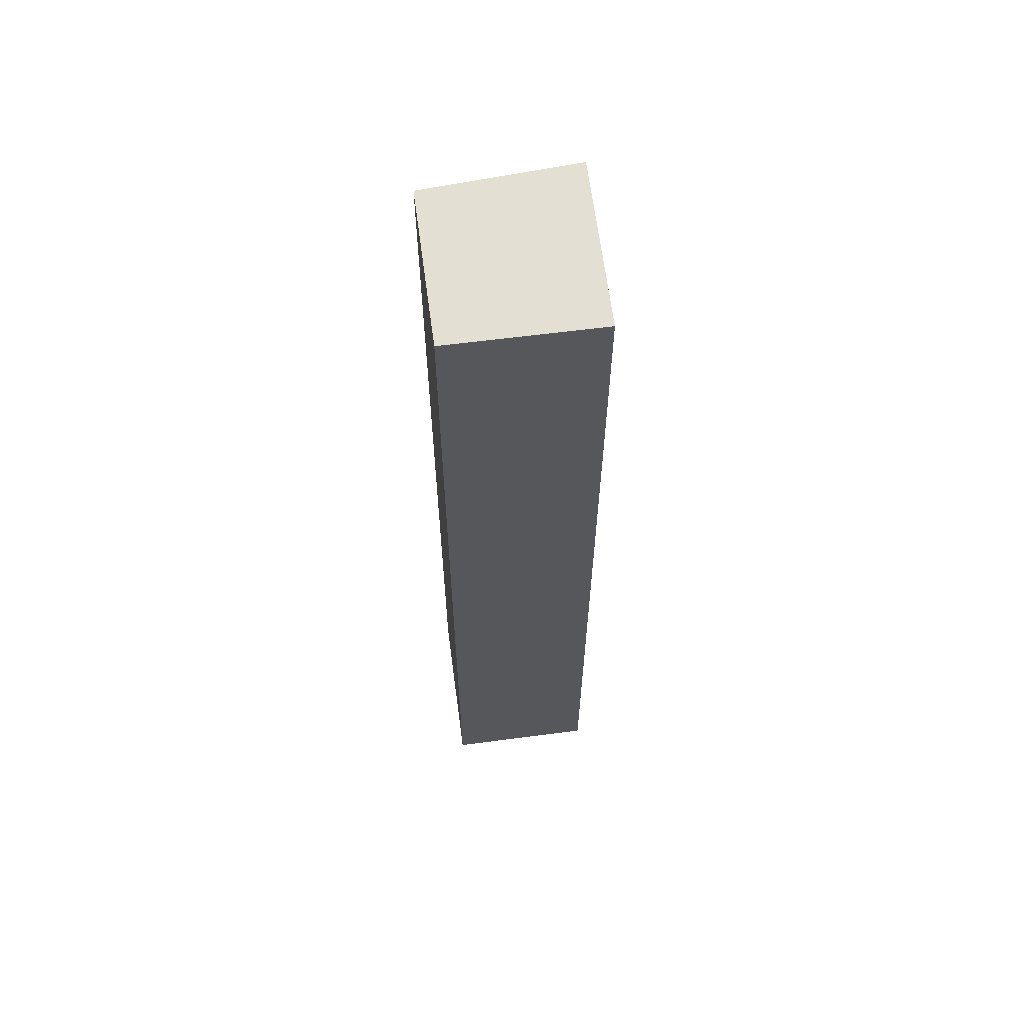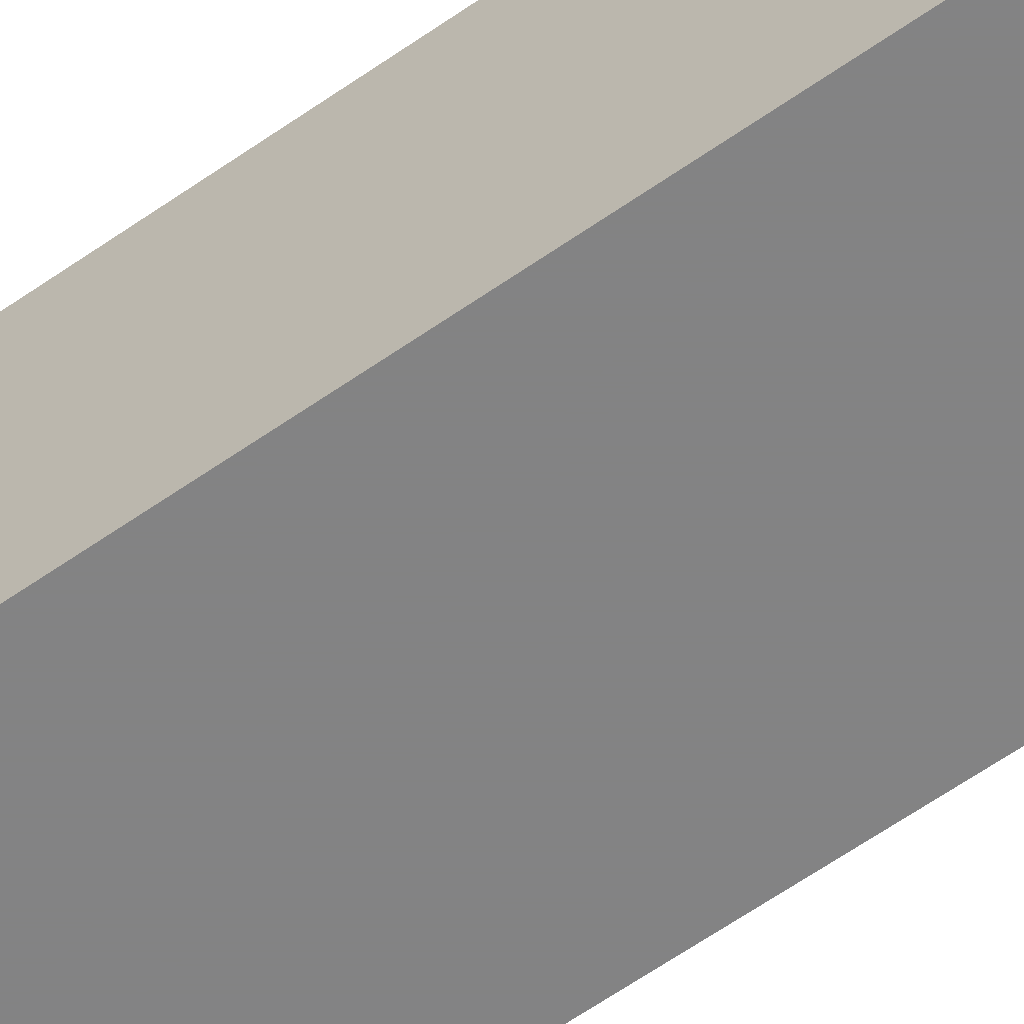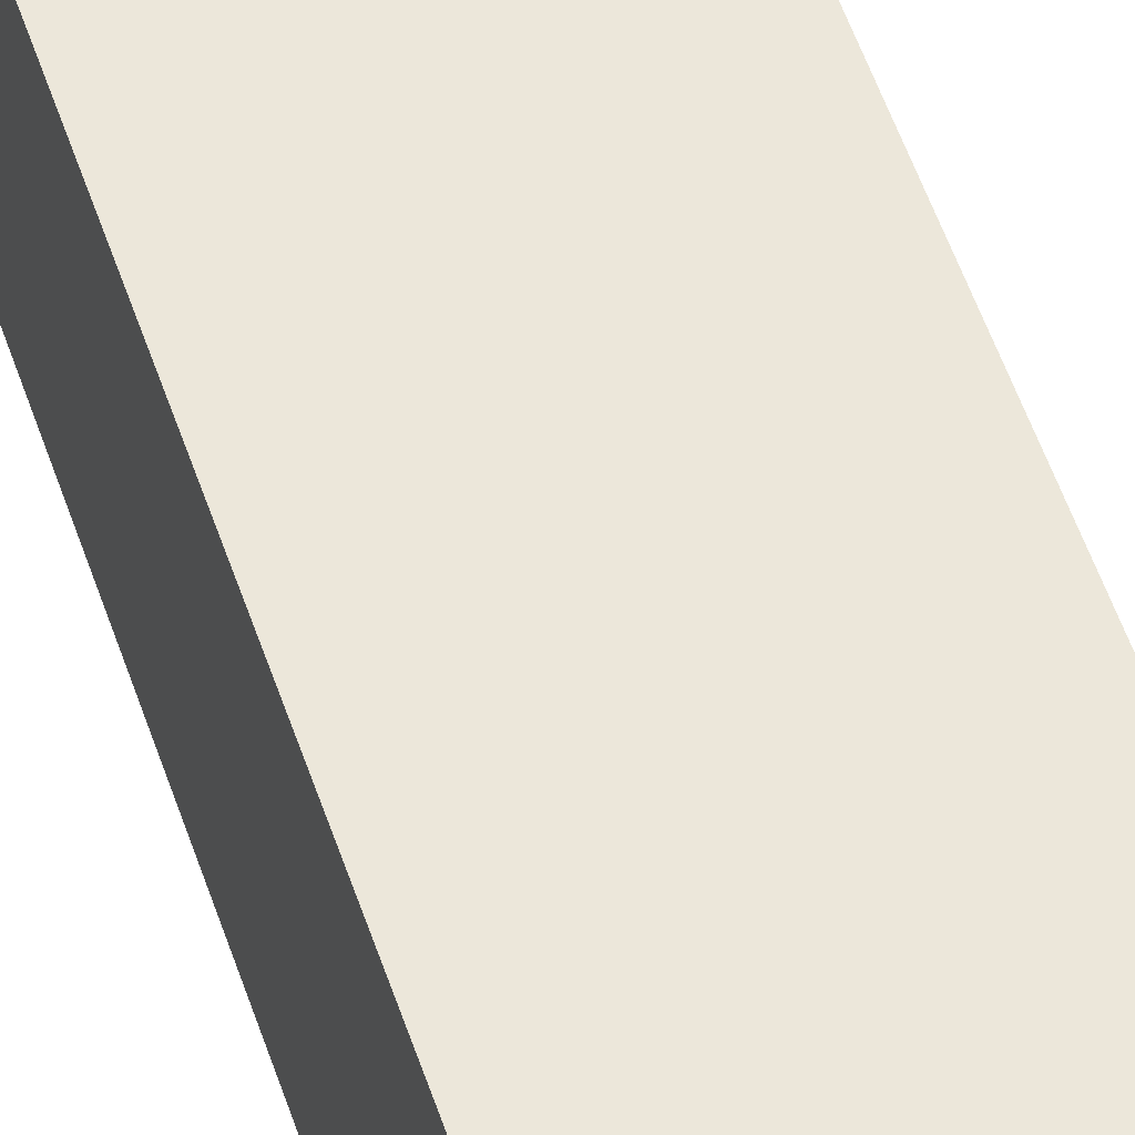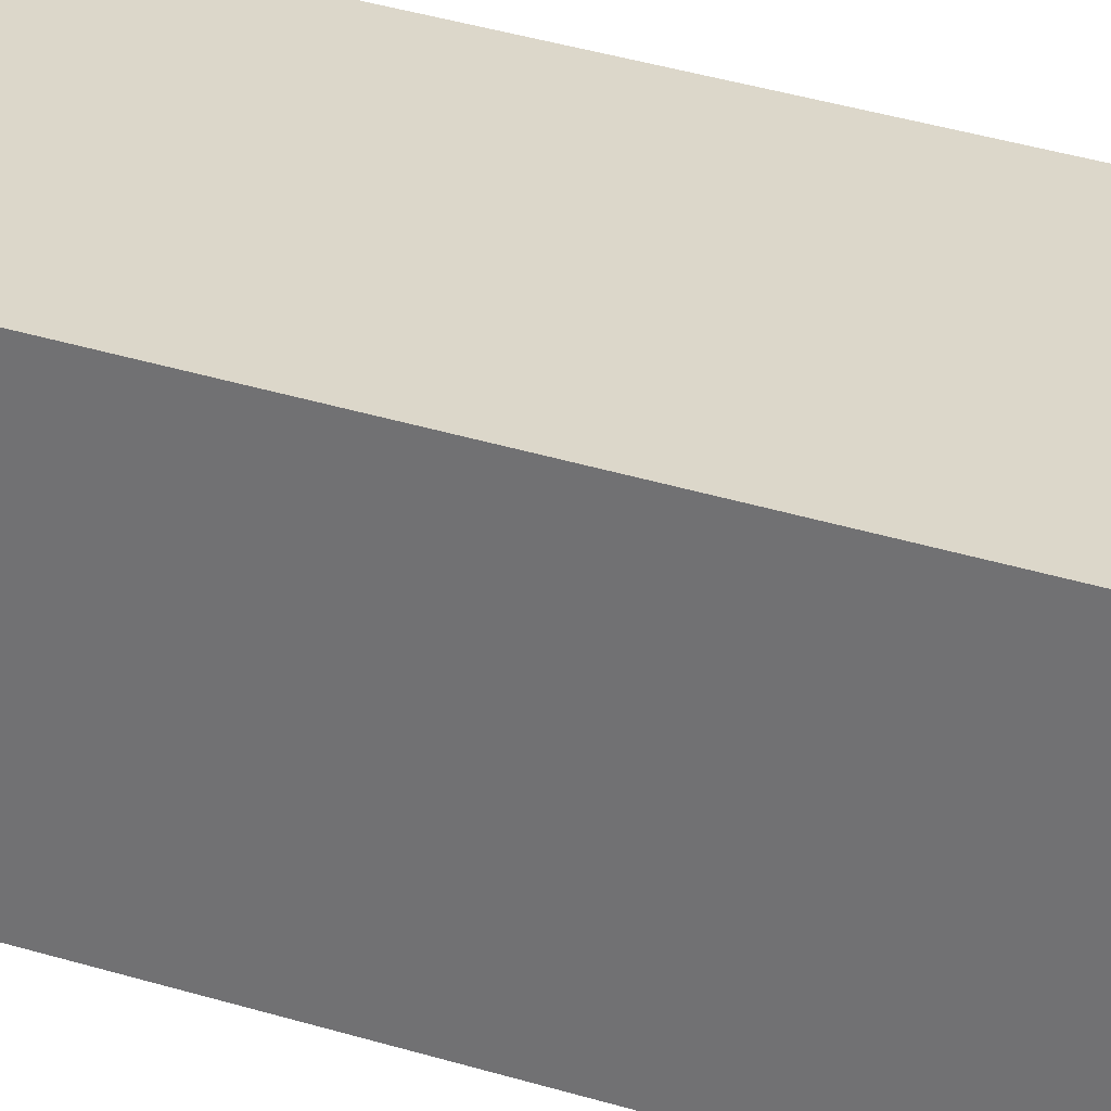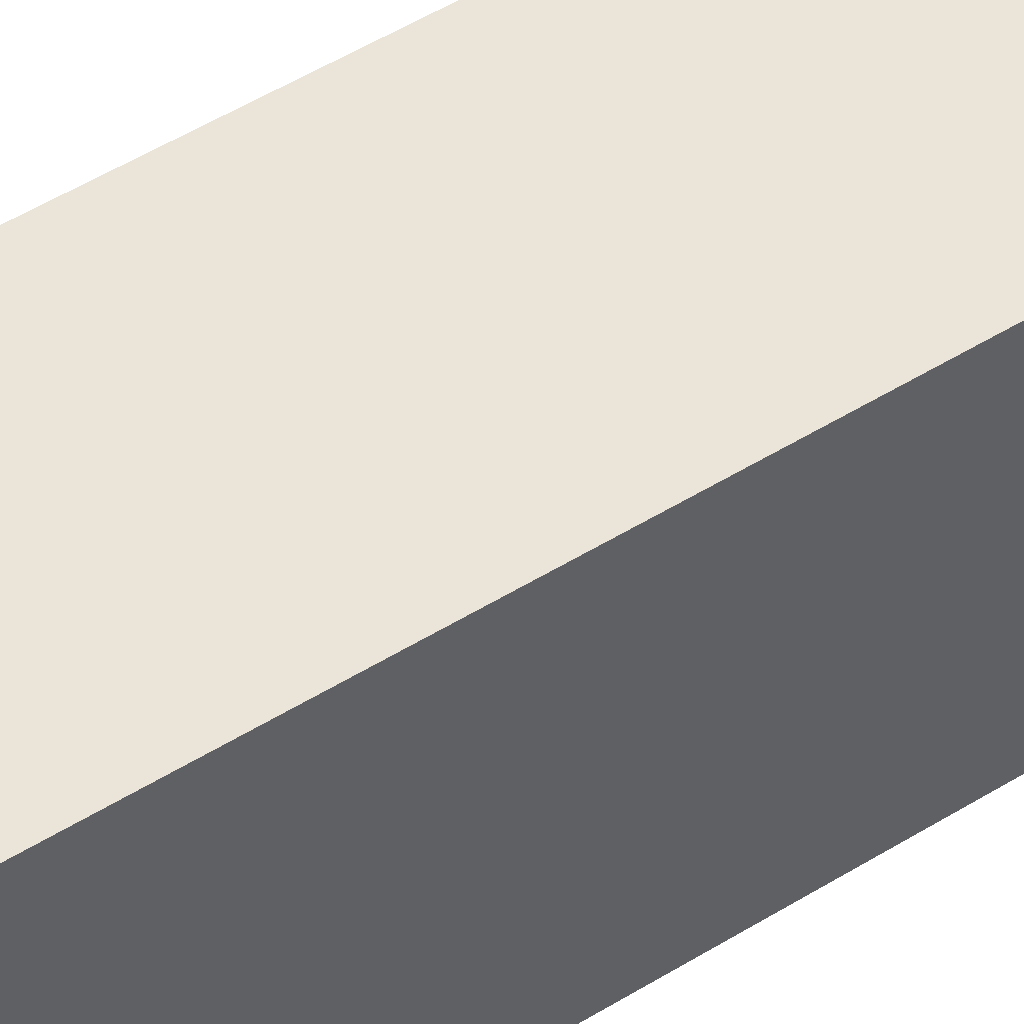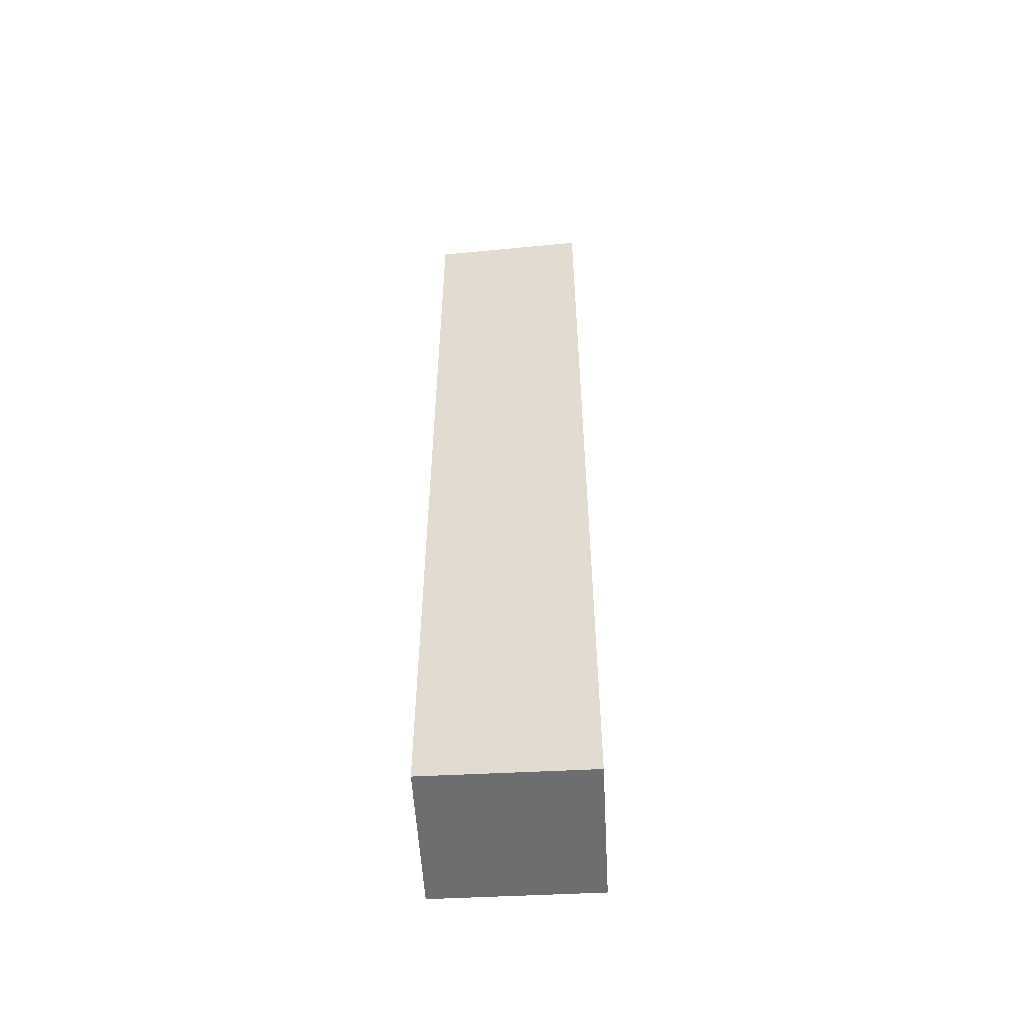
<metadata>
{"format":"obj","ext":"obj","renderer":"f3d","projection":"perspective","resolution":1024,"background":"white","views":[{"elev":62.1,"azim":-97.6,"up":"+Y"},{"elev":-61.1,"azim":125.7,"up":"+Z"},{"elev":52.2,"azim":162.1,"up":"+Z"},{"elev":30.7,"azim":-64.8,"up":"+Z"},{"elev":44.6,"azim":-126.8,"up":"+Z"},{"elev":-54.2,"azim":3.1,"up":"+Y"}]}
</metadata>
<code>
v 0.299 0.7087 0.2983
v 0.299 0.6857 0.05171
v 0.03511 0.6842 0.05171
v 0.03511 0.6842 0.2978
v 0.03516 0.6842 0.2983
v 0.299 -0.8506 0.2983
v 0.299 -0.8506 0.05171
v 0.03511 -0.8506 0.05171
v 0.03511 0.6837 0.2983
v 0.03511 -0.8506 0.2983
f 6 8 7
f 2 8 3
f 6 10 8
f 4 9 5
f 3 9 4
f 3 8 10
f 2 7 8
f 3 10 9
f 1 6 7
f 1 2 3
f 1 3 4
f 1 4 5
f 1 7 2
f 1 9 10
f 1 10 6
f 1 5 9

</code>
